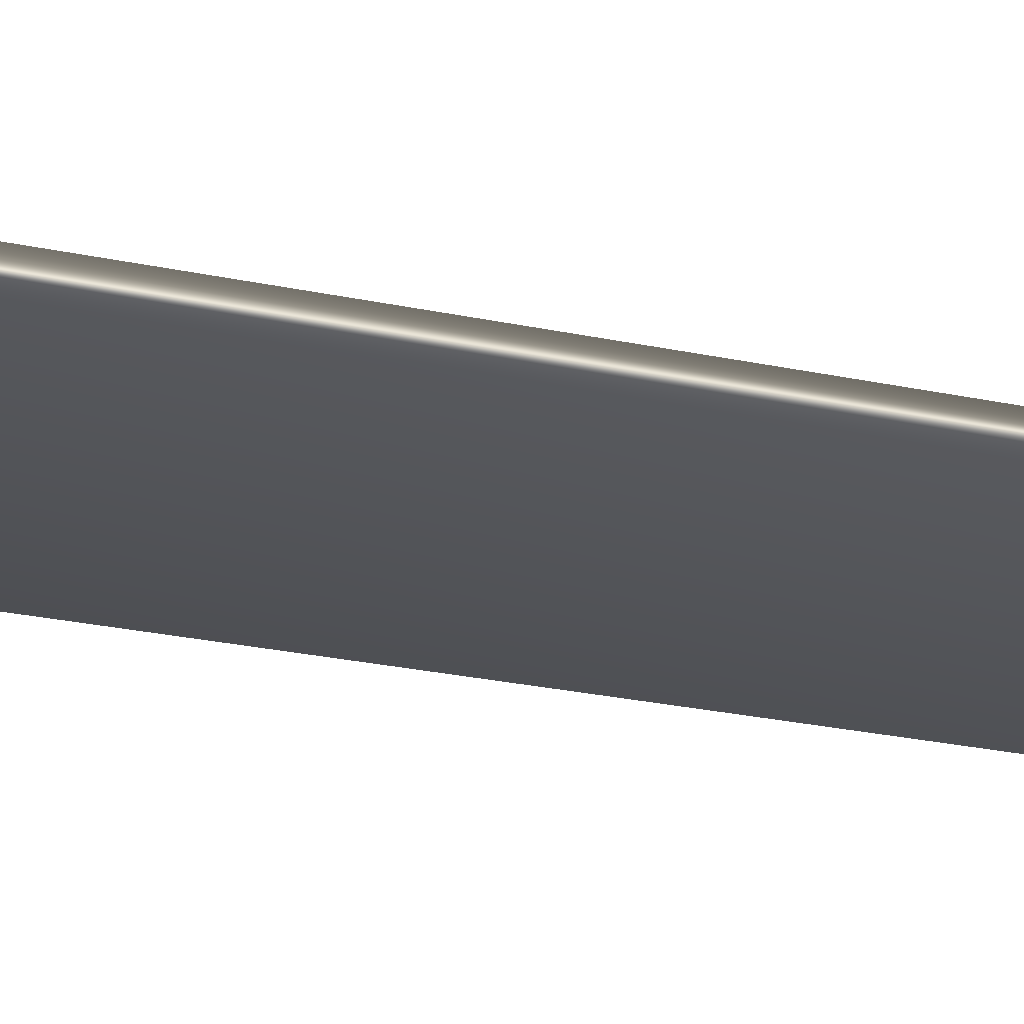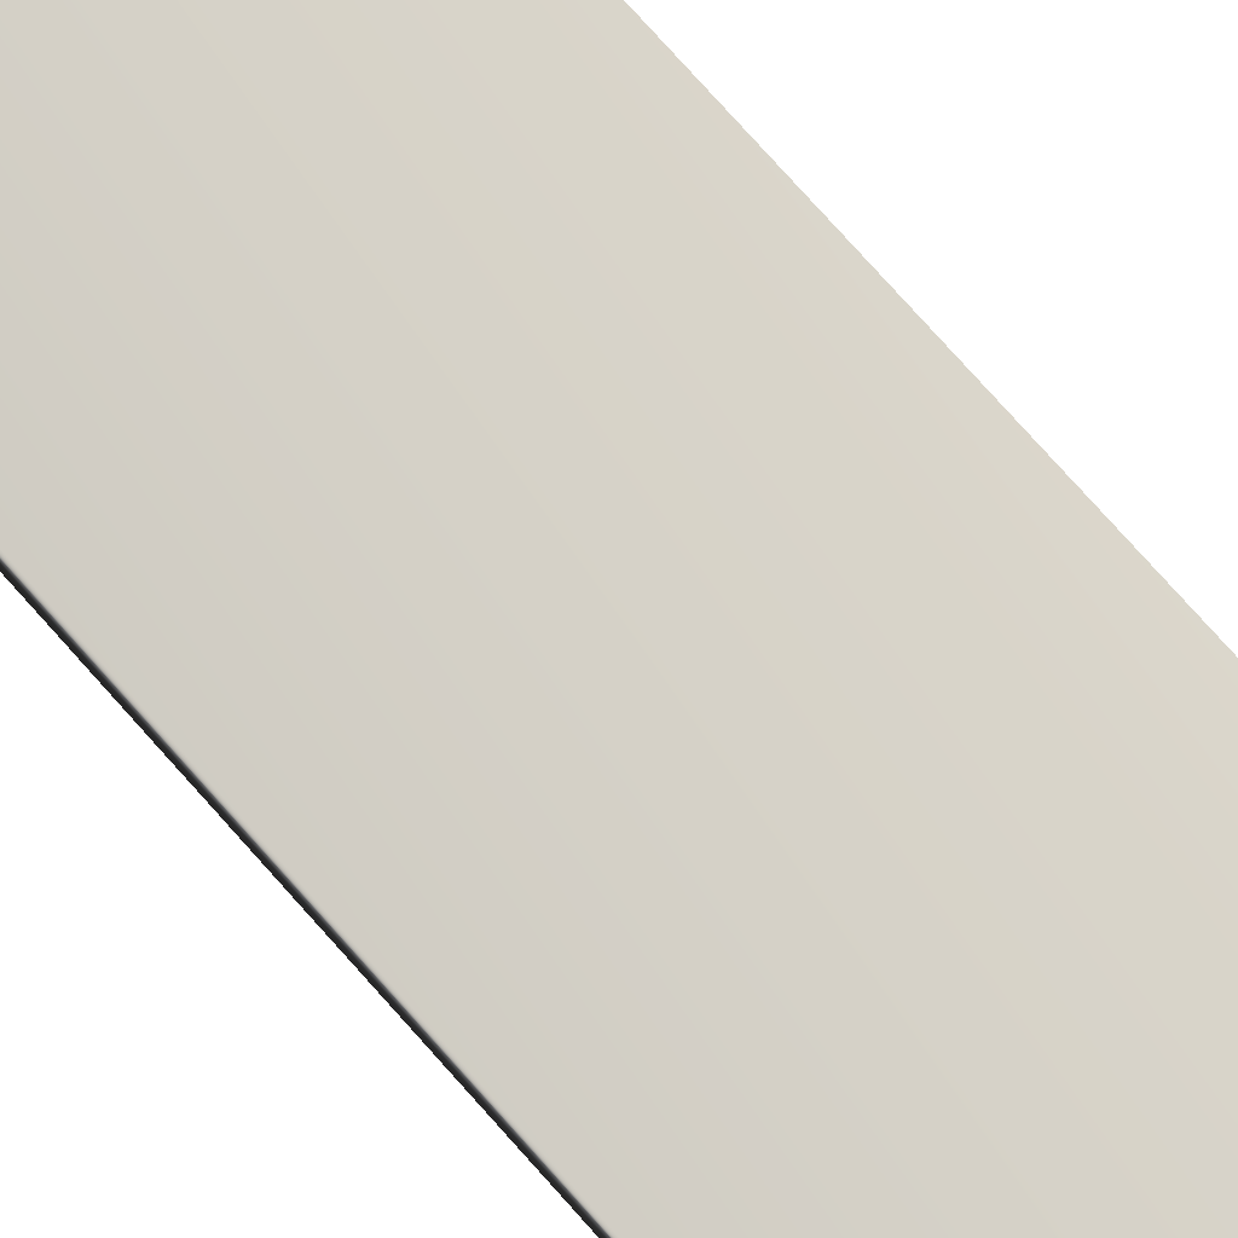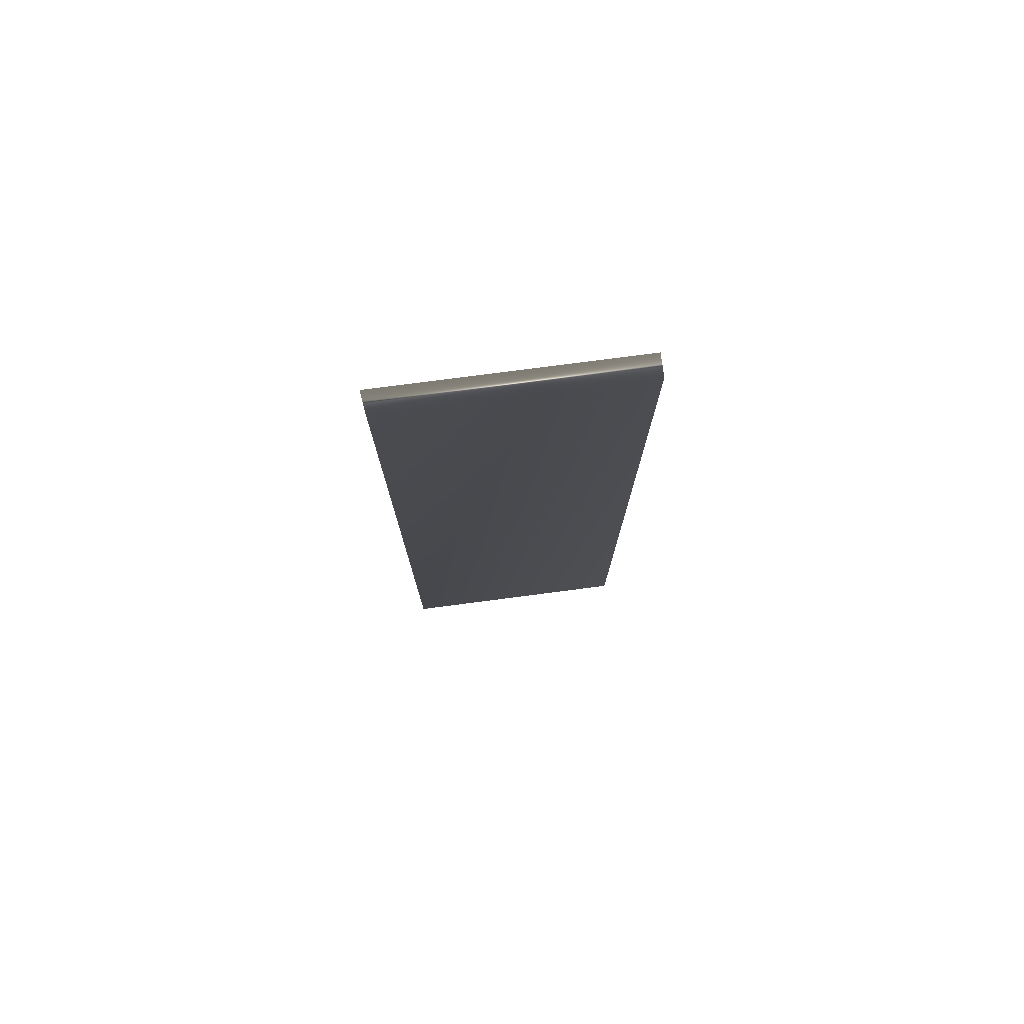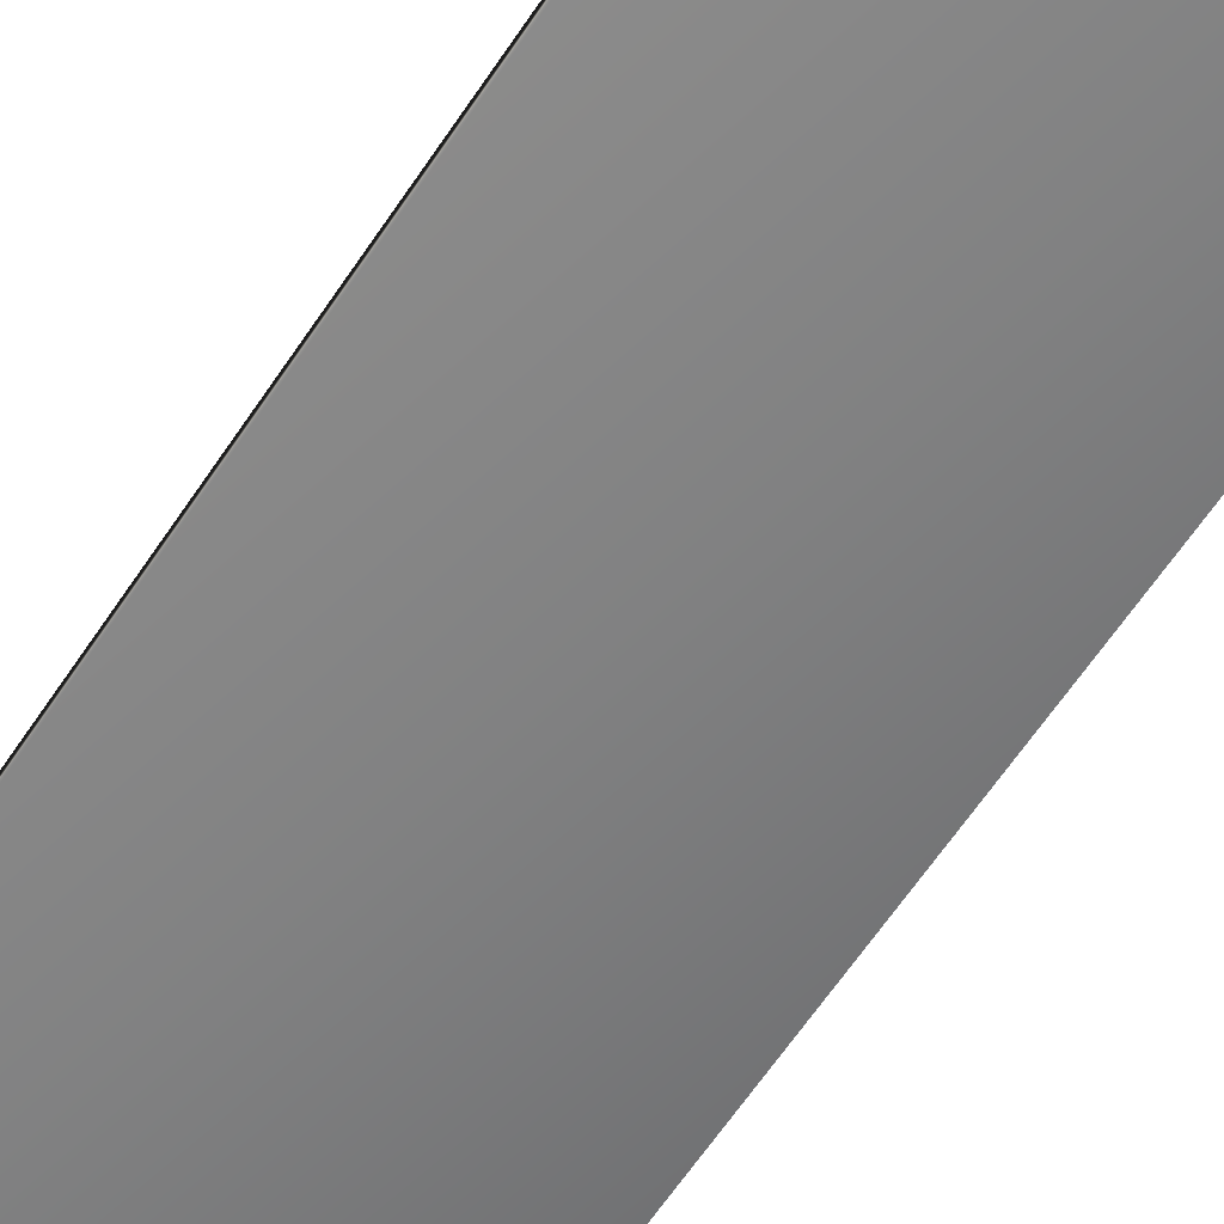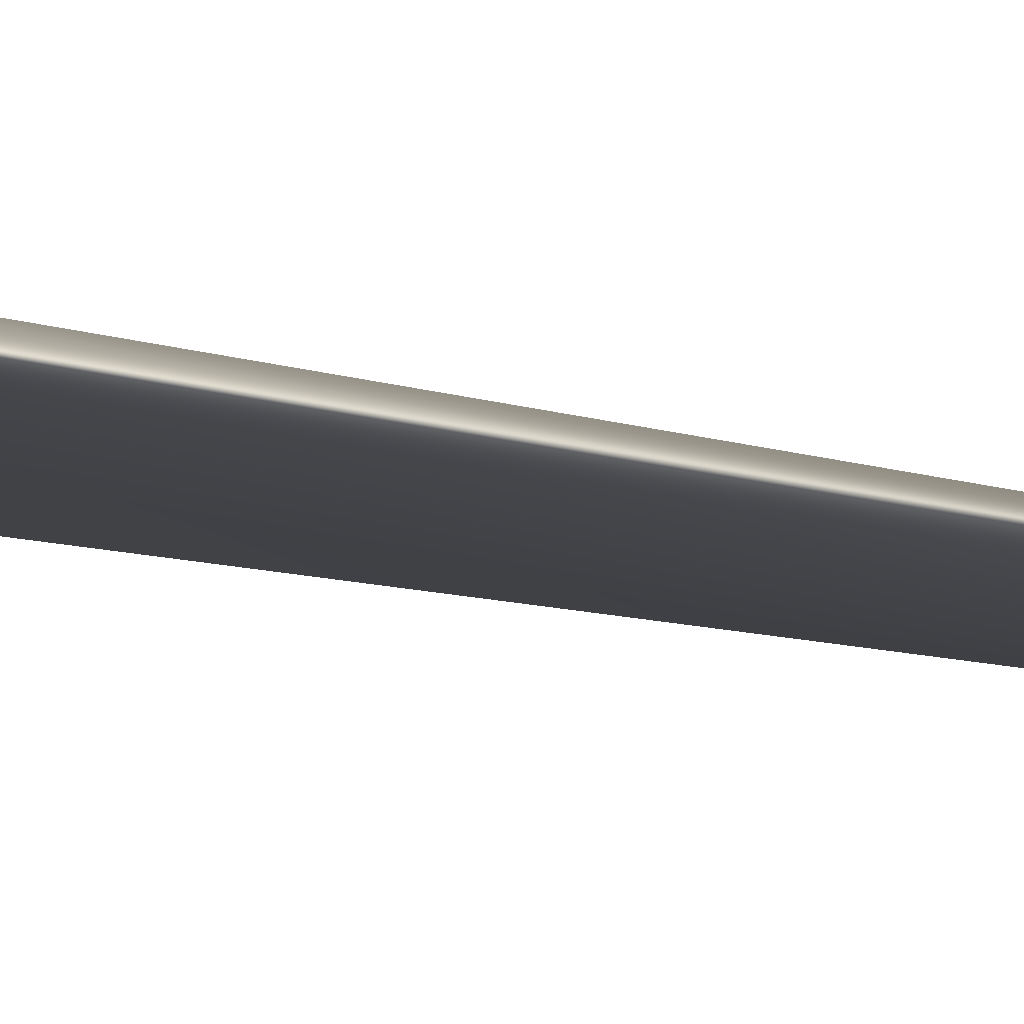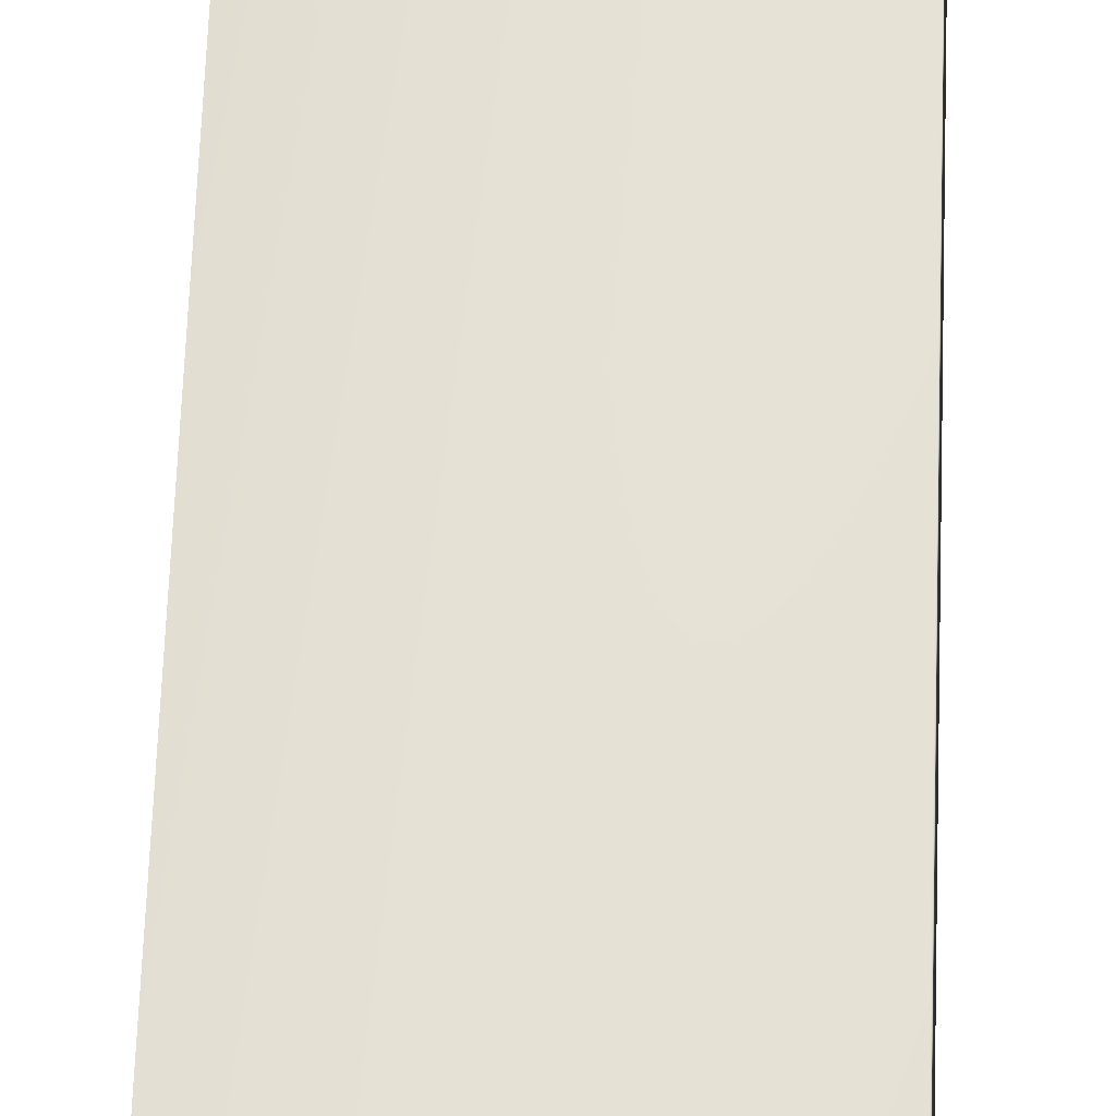
<metadata>
{"format":"obj","ext":"obj","renderer":"f3d","projection":"perspective","resolution":1024,"background":"white","views":[{"elev":-24.0,"azim":-110.2,"up":"+Z"},{"elev":78.4,"azim":-41.9,"up":"+Z"},{"elev":77.8,"azim":-7.4,"up":"+Y"},{"elev":-60.2,"azim":-32.9,"up":"+Z"},{"elev":-7.2,"azim":-139.7,"up":"+Z"},{"elev":64.6,"azim":-177.9,"up":"+Z"}]}
</metadata>
<code>
v -35.49 18.67 -28.31
v -35.49 0.1667 -28.31
v -35.49 18.67 -28.71
v -35.49 0.1667 -28.71
v -40.13 0.1667 -28.71
v -40.13 18.67 -28.71
v -40.08 18.67 -28.31
v -40.08 0.1667 -28.31
f 1 2 3
f 3 2 4
f 5 6 4
f 4 6 3
f 1 3 7
f 7 3 6
f 2 8 4
f 4 8 5
f 2 1 8
f 8 1 7
f 8 7 5
f 5 7 6

</code>
